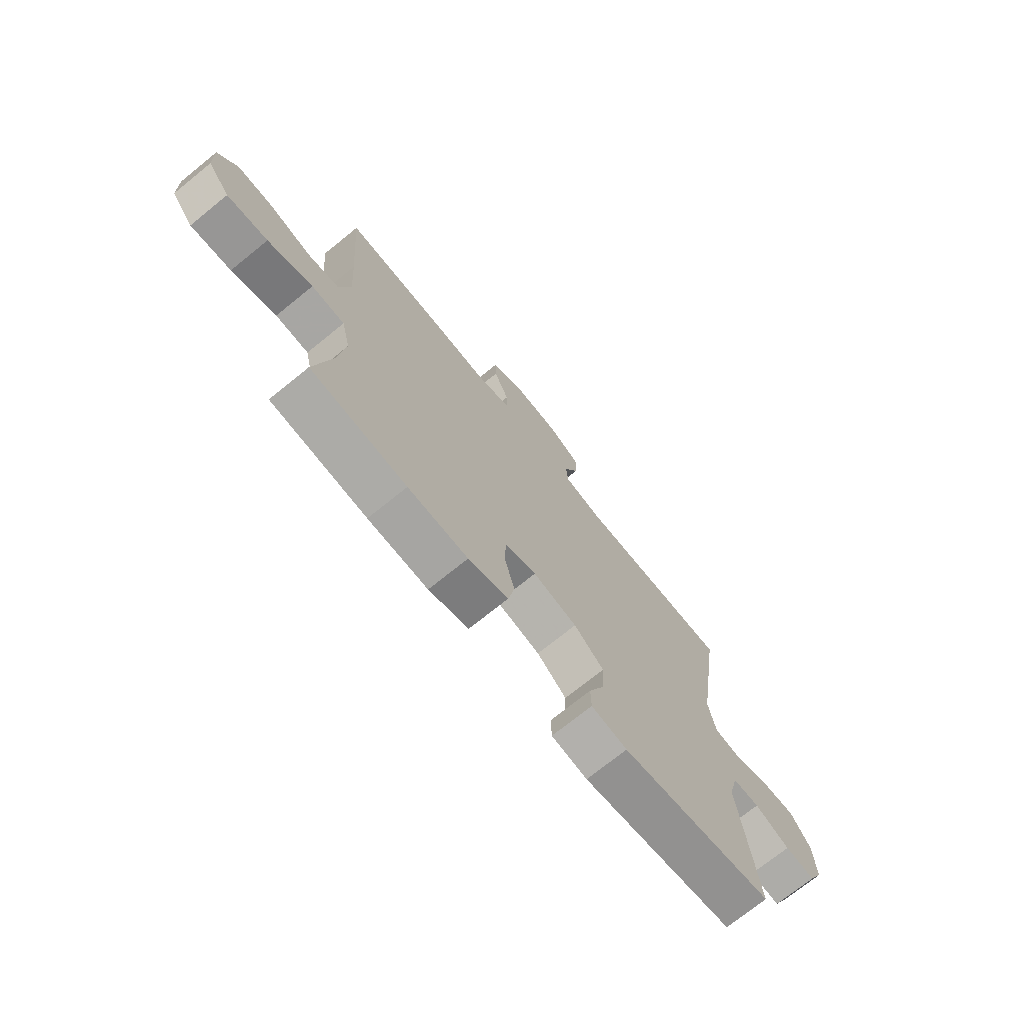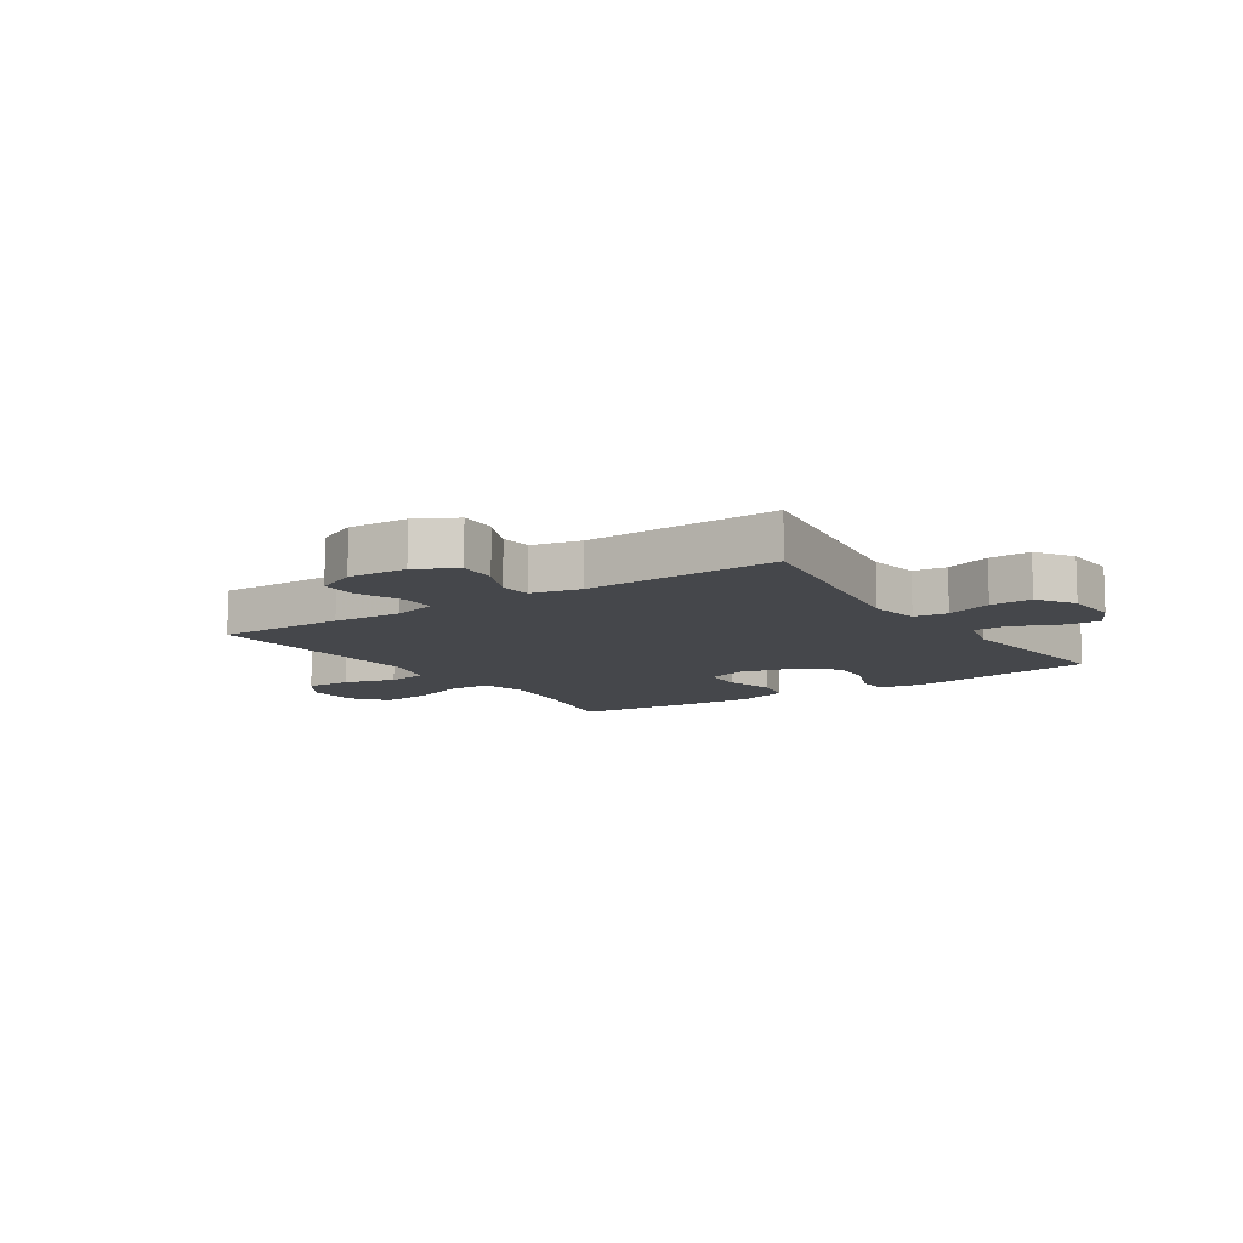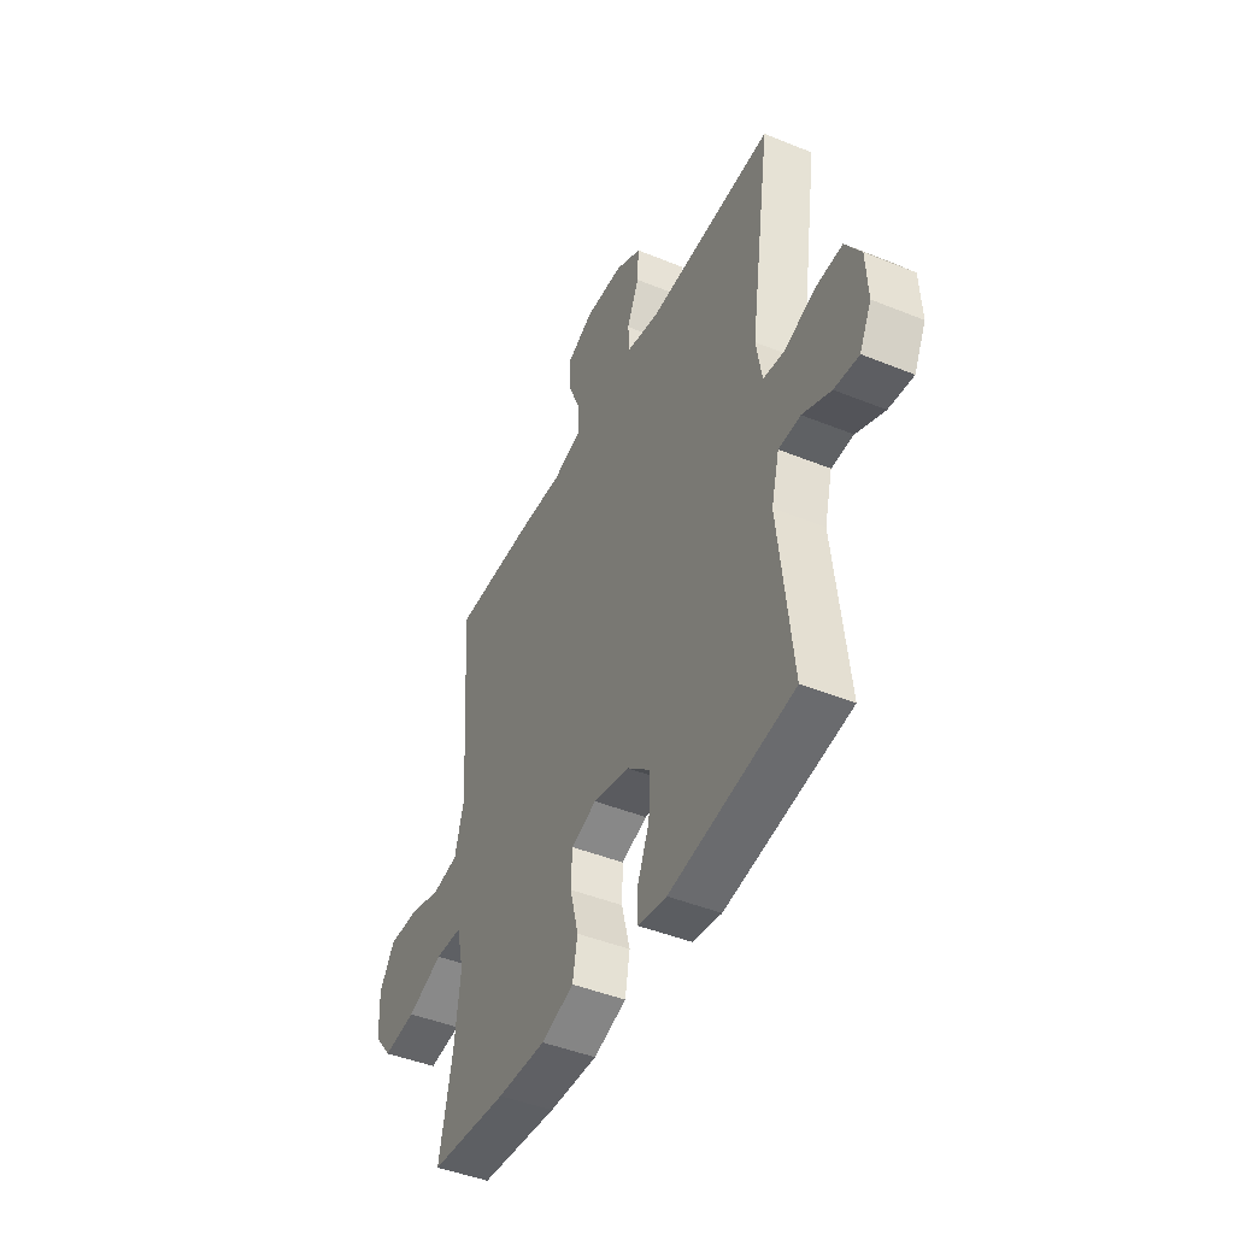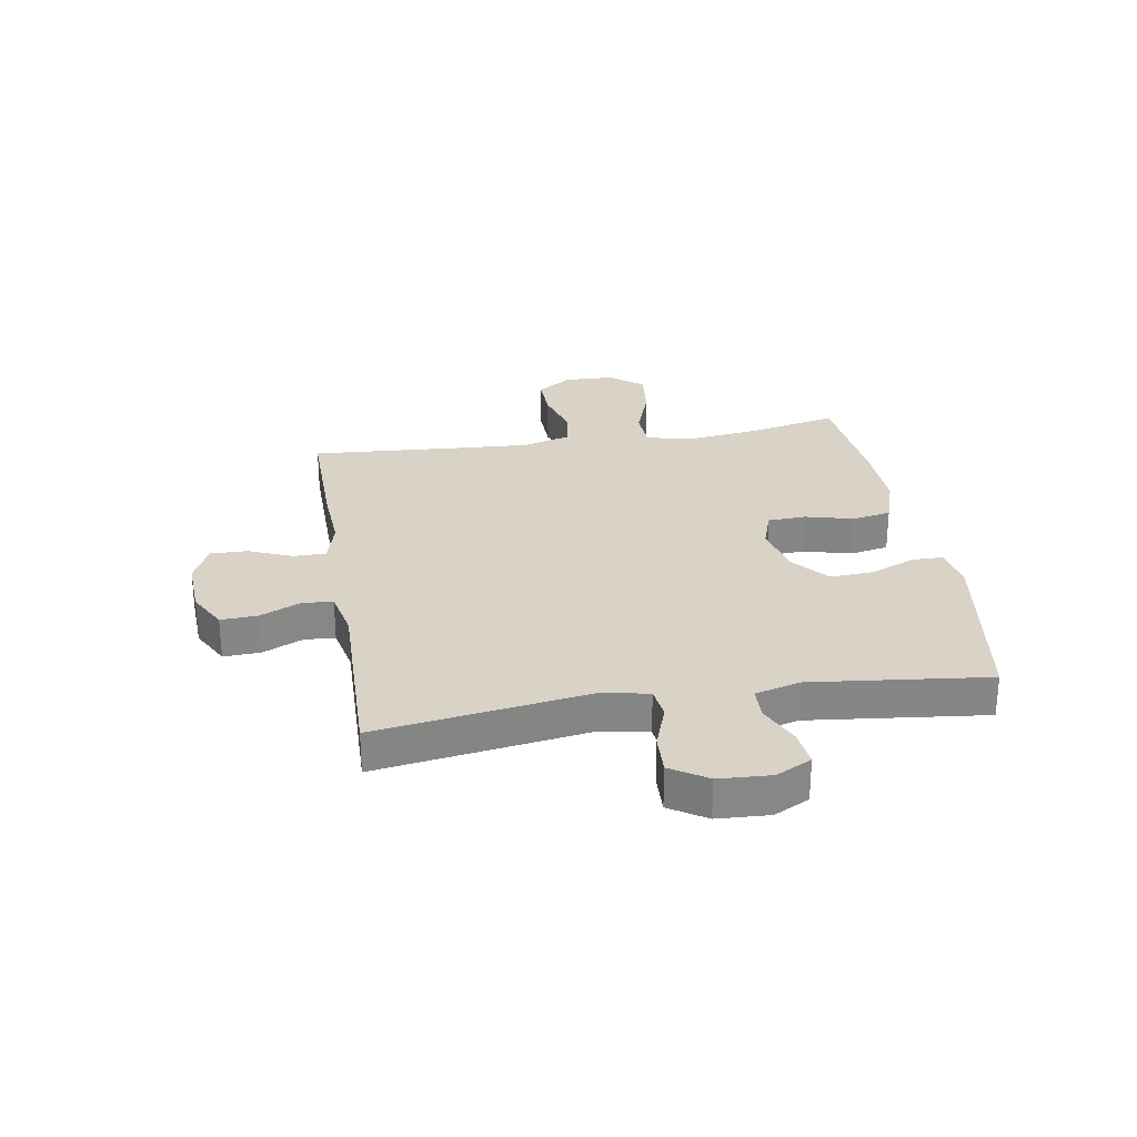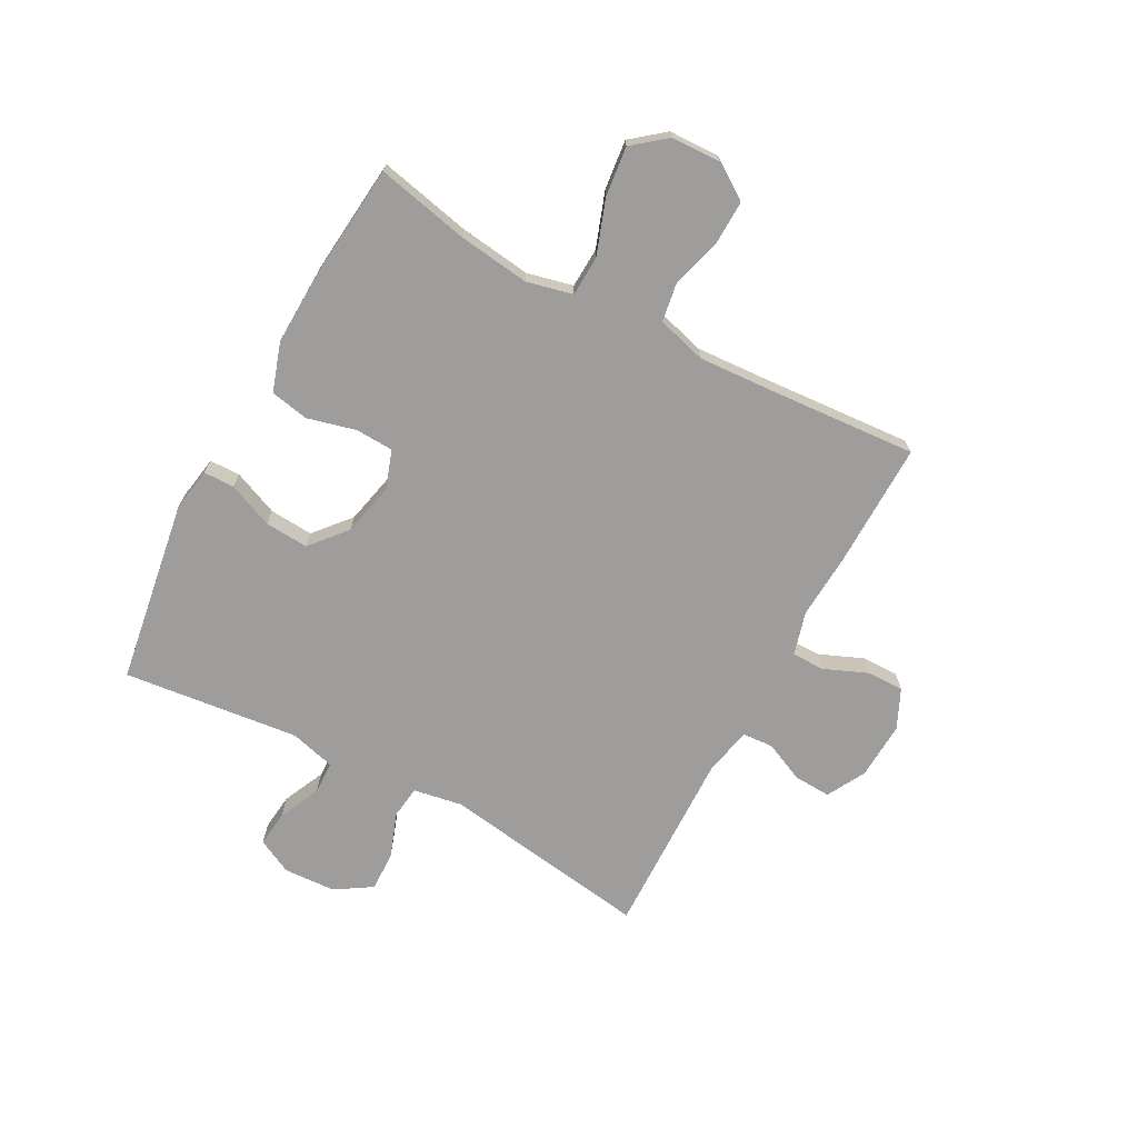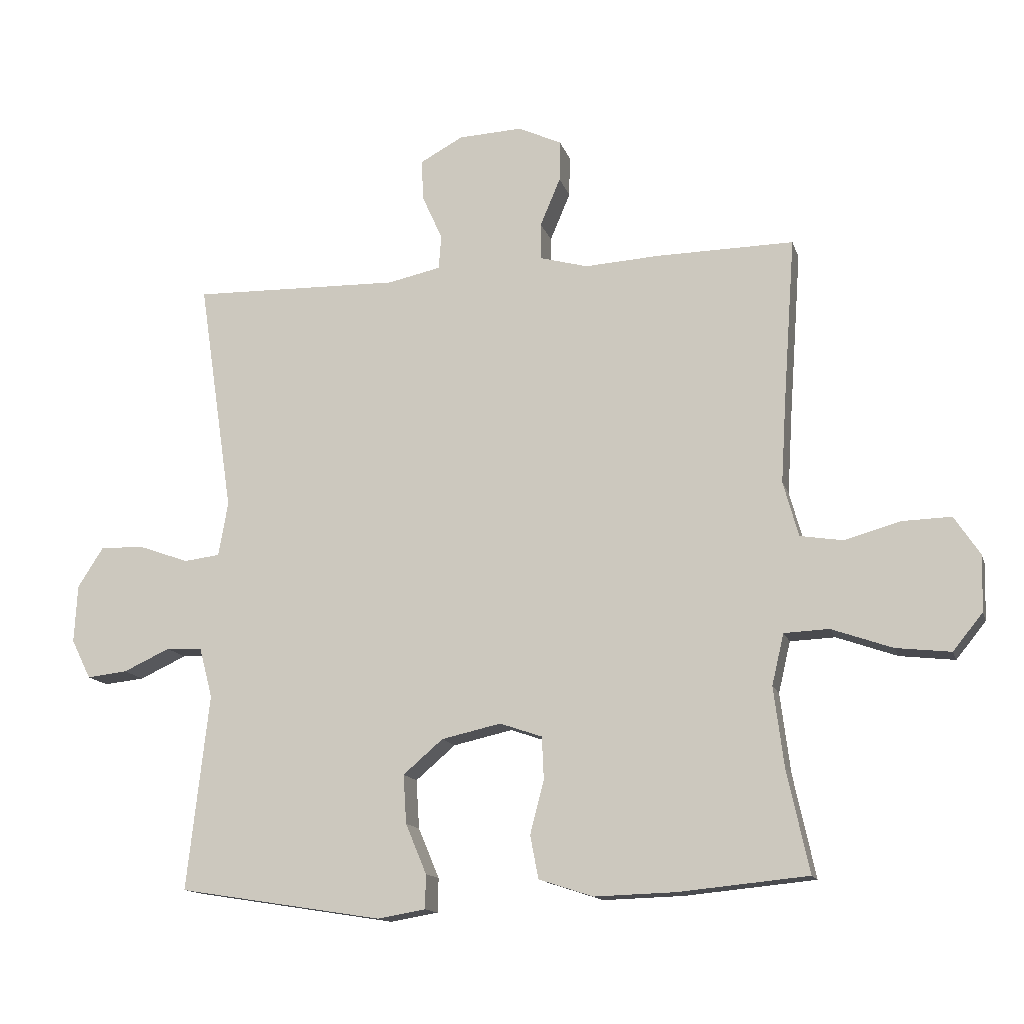
<metadata>
{"format":"obj","ext":"obj","renderer":"f3d","projection":"perspective","resolution":1024,"background":"white","views":[{"elev":-72.6,"azim":-51.0,"up":"+Z"},{"elev":-10.5,"azim":33.7,"up":"+Y"},{"elev":-45.0,"azim":64.8,"up":"+Z"},{"elev":28.1,"azim":80.6,"up":"+Y"},{"elev":-70.6,"azim":-118.3,"up":"+Y"},{"elev":-13.9,"azim":-165.4,"up":"+Z"}]}
</metadata>
<code>
v -0.5 0.07 -0.5
v -0.465 0.07 -0.338
v -0.449 0.07 -0.212
v -0.468 0.07 -0.131
v -0.539 0.07 -0.128
v -0.635 0.07 -0.162
v -0.722 0.07 -0.172
v -0.769 0.07 -0.114
v -0.772 0.07 -0.026
v -0.731 0.07 0.036
v -0.653 0.07 0.034
v -0.565 0.07 0.009
v -0.497 0.07 0.02
v -0.473 0.07 0.107
v -0.481 0.07 0.237
v -0.5 0.07 0.5
v -0.282 0.07 0.497
v -0.164 0.07 0.49
v -0.088 0.07 0.511
v -0.088 0.07 0.569
v -0.12 0.07 0.645
v -0.121 0.07 0.71
v -0.052 0.07 0.742
v 0.049 0.07 0.737
v 0.117 0.07 0.7
v 0.114 0.07 0.635
v 0.082 0.07 0.564
v 0.086 0.07 0.51
v 0.17 0.07 0.492
v 0.5 0.07 0.5
v 0.445 0.07 0.131
v 0.46 0.07 0.045
v 0.517 0.07 0.038
v 0.595 0.07 0.066
v 0.666 0.07 0.069
v 0.707 0.07 0.005
v 0.712 0.07 -0.087
v 0.681 0.07 -0.149
v 0.617 0.07 -0.142
v 0.543 0.07 -0.108
v 0.486 0.07 -0.11
v 0.465 0.07 -0.19
v 0.5 0.07 -0.5
v 0.176 0.07 -0.551
v 0.1 0.07 -0.538
v 0.099 0.07 -0.484
v 0.132 0.07 -0.405
v 0.137 0.07 -0.328
v 0.074 0.07 -0.274
v -0.02 0.07 -0.253
v -0.087 0.07 -0.276
v -0.09 0.07 -0.343
v -0.068 0.07 -0.428
v -0.081 0.07 -0.496
v -0.167 0.07 -0.524
v -0.295 0.07 -0.52
v -0.5 0 -0.5
v -0.465 0 -0.338
v -0.449 0 -0.212
v -0.468 0 -0.131
v -0.539 0 -0.128
v -0.635 0 -0.162
v -0.722 0 -0.172
v -0.769 0 -0.114
v -0.772 0 -0.026
v -0.731 0 0.036
v -0.653 0 0.034
v -0.565 0 0.009
v -0.497 0 0.02
v -0.473 0 0.107
v -0.481 0 0.237
v -0.5 0 0.5
v -0.282 0 0.497
v -0.164 0 0.49
v -0.088 0 0.511
v -0.088 0 0.569
v -0.12 0 0.645
v -0.121 0 0.71
v -0.052 0 0.742
v 0.049 0 0.737
v 0.117 0 0.7
v 0.114 0 0.635
v 0.082 0 0.564
v 0.086 0 0.51
v 0.17 0 0.492
v 0.5 0 0.5
v 0.445 0 0.131
v 0.46 0 0.045
v 0.517 0 0.038
v 0.595 0 0.066
v 0.666 0 0.069
v 0.707 0 0.005
v 0.712 0 -0.087
v 0.681 0 -0.149
v 0.617 0 -0.142
v 0.543 0 -0.108
v 0.486 0 -0.11
v 0.465 0 -0.19
v 0.5 0 -0.5
v 0.176 0 -0.551
v 0.1 0 -0.538
v 0.099 0 -0.484
v 0.132 0 -0.405
v 0.137 0 -0.328
v 0.074 0 -0.274
v -0.02 0 -0.253
v -0.087 0 -0.276
v -0.09 0 -0.343
v -0.068 0 -0.428
v -0.081 0 -0.496
v -0.167 0 -0.524
v -0.295 0 -0.52
f 56 1 2
f 55 56 2
f 54 55 2
f 53 54 2
f 52 53 2
f 51 52 2 3
f 50 51 3 4
f 49 50 4
f 45 46 47
f 44 45 47
f 43 44 47
f 42 43 47
f 41 42 47 48
f 38 39 40
f 37 38 40
f 36 37 40
f 35 36 40
f 34 35 40
f 33 34 40
f 32 33 40 41
f 41 48 49
f 32 41 49
f 31 32 49
f 25 26 27
f 24 25 27
f 23 24 27
f 22 23 27
f 21 22 27
f 20 21 27
f 19 20 27 28
f 18 19 28 29
f 15 16 17 18
f 14 15 18 29
f 10 11 12
f 9 10 12
f 8 9 12
f 7 8 12
f 6 7 12
f 5 6 12
f 4 5 12 13
f 30 31 49
f 29 30 49
f 14 29 49
f 13 14 49
f 4 13 49
f 58 57 112
f 58 112 111
f 58 111 110
f 58 110 109
f 58 109 108
f 59 58 108 107
f 60 59 107 106
f 60 106 105
f 103 102 101
f 103 101 100
f 103 100 99
f 103 99 98
f 104 103 98 97
f 96 95 94
f 96 94 93
f 96 93 92
f 96 92 91
f 96 91 90
f 96 90 89
f 97 96 89 88
f 105 104 97
f 105 97 88
f 105 88 87
f 83 82 81
f 83 81 80
f 83 80 79
f 83 79 78
f 83 78 77
f 83 77 76
f 84 83 76 75
f 85 84 75 74
f 74 73 72 71
f 85 74 71 70
f 68 67 66
f 68 66 65
f 68 65 64
f 68 64 63
f 68 63 62
f 68 62 61
f 69 68 61 60
f 105 87 86
f 105 86 85
f 105 85 70
f 105 70 69
f 105 69 60
f 1 57 58 2
f 2 58 59 3
f 3 59 60 4
f 4 60 61 5
f 5 61 62 6
f 6 62 63 7
f 7 63 64 8
f 8 64 65 9
f 9 65 66 10
f 10 66 67 11
f 11 67 68 12
f 12 68 69 13
f 13 69 70 14
f 14 70 71 15
f 15 71 72 16
f 16 72 73 17
f 17 73 74 18
f 18 74 75 19
f 19 75 76 20
f 20 76 77 21
f 21 77 78 22
f 22 78 79 23
f 23 79 80 24
f 24 80 81 25
f 25 81 82 26
f 26 82 83 27
f 27 83 84 28
f 28 84 85 29
f 29 85 86 30
f 30 86 87 31
f 31 87 88 32
f 32 88 89 33
f 33 89 90 34
f 34 90 91 35
f 35 91 92 36
f 36 92 93 37
f 37 93 94 38
f 38 94 95 39
f 39 95 96 40
f 40 96 97 41
f 41 97 98 42
f 42 98 99 43
f 43 99 100 44
f 44 100 101 45
f 45 101 102 46
f 46 102 103 47
f 47 103 104 48
f 48 104 105 49
f 49 105 106 50
f 50 106 107 51
f 51 107 108 52
f 52 108 109 53
f 53 109 110 54
f 54 110 111 55
f 55 111 112 56
f 56 112 57 1

</code>
